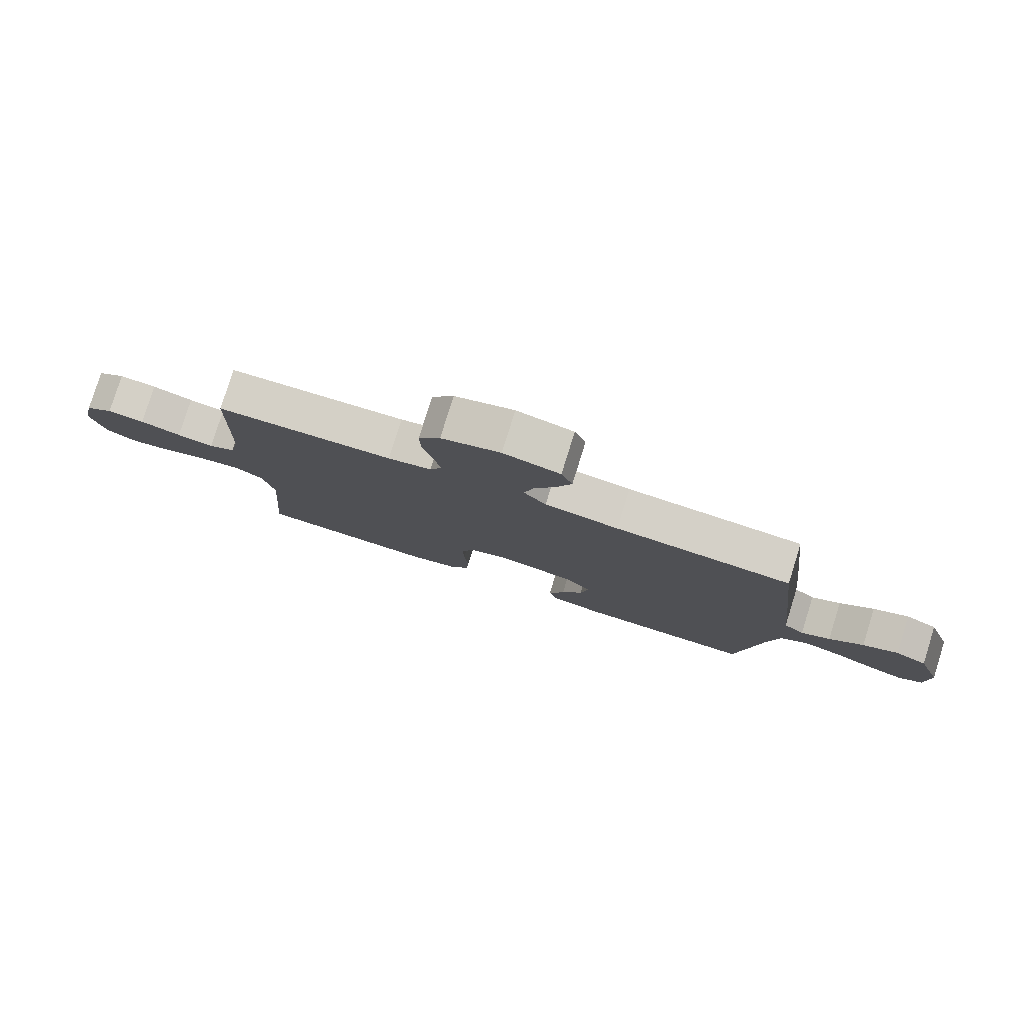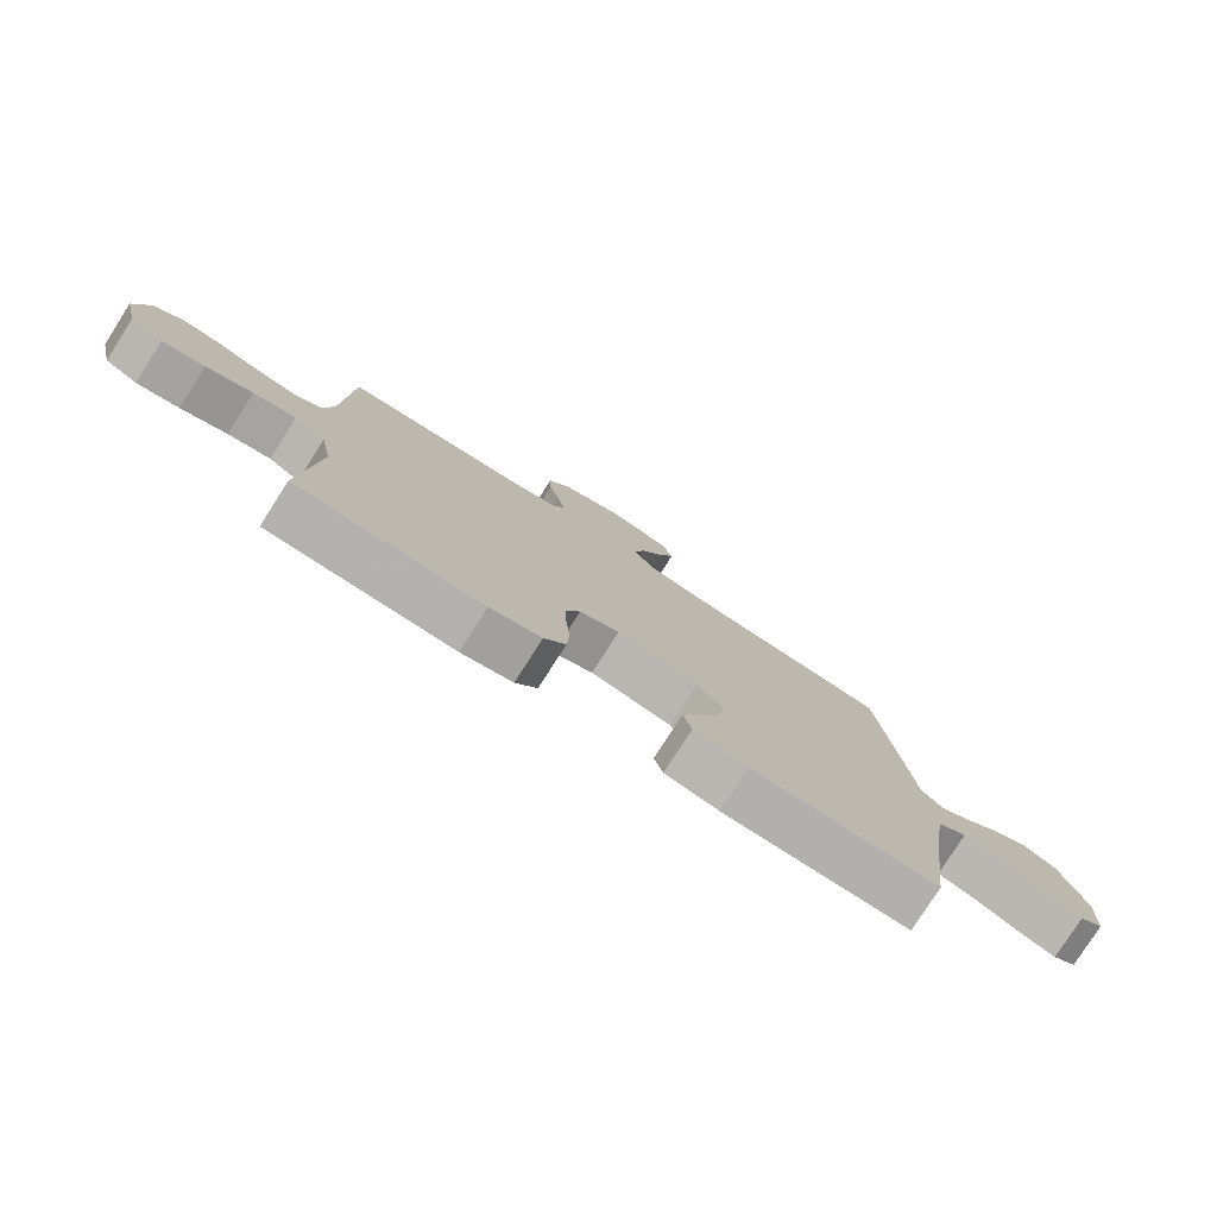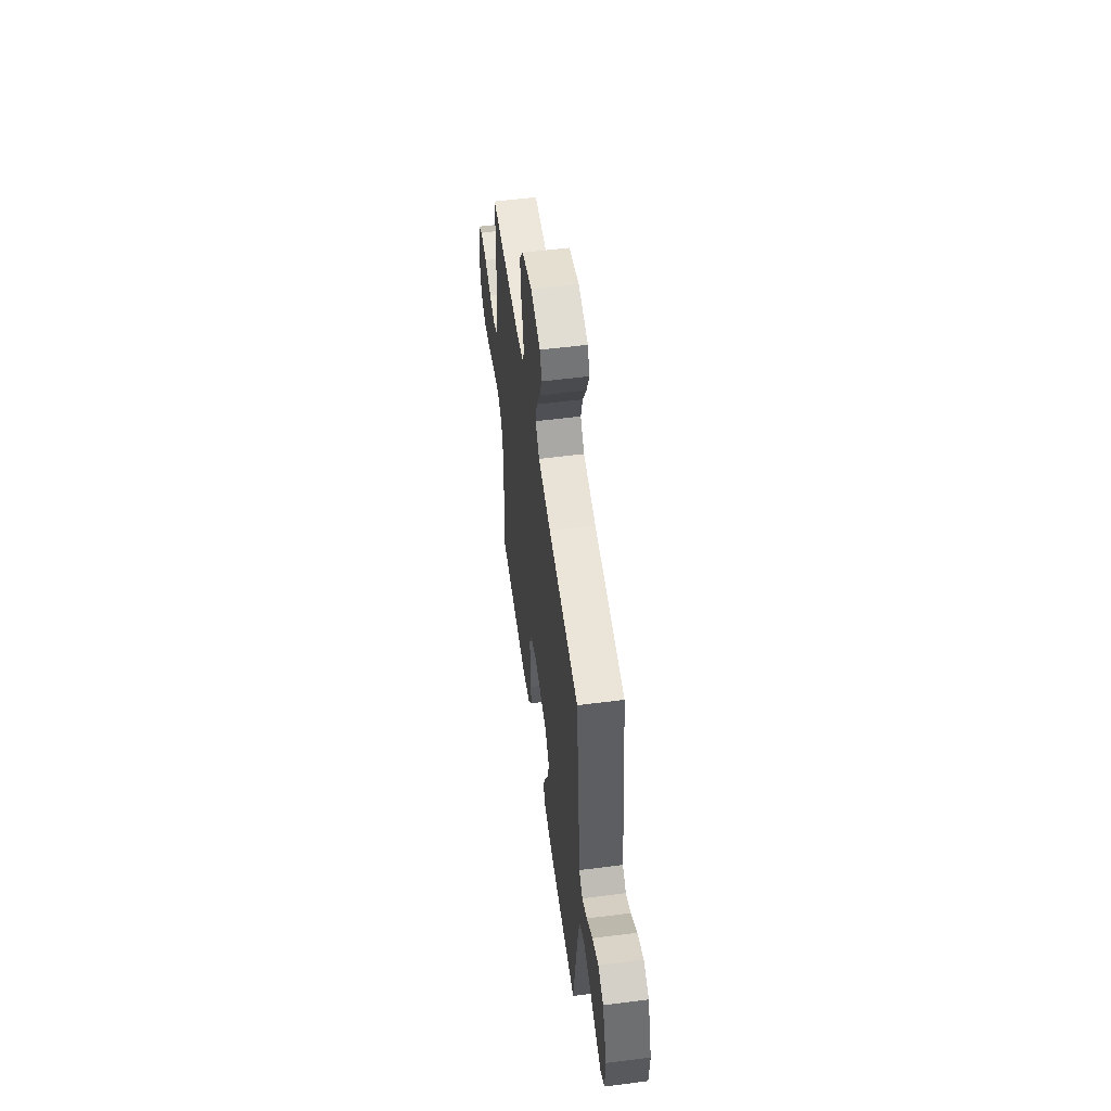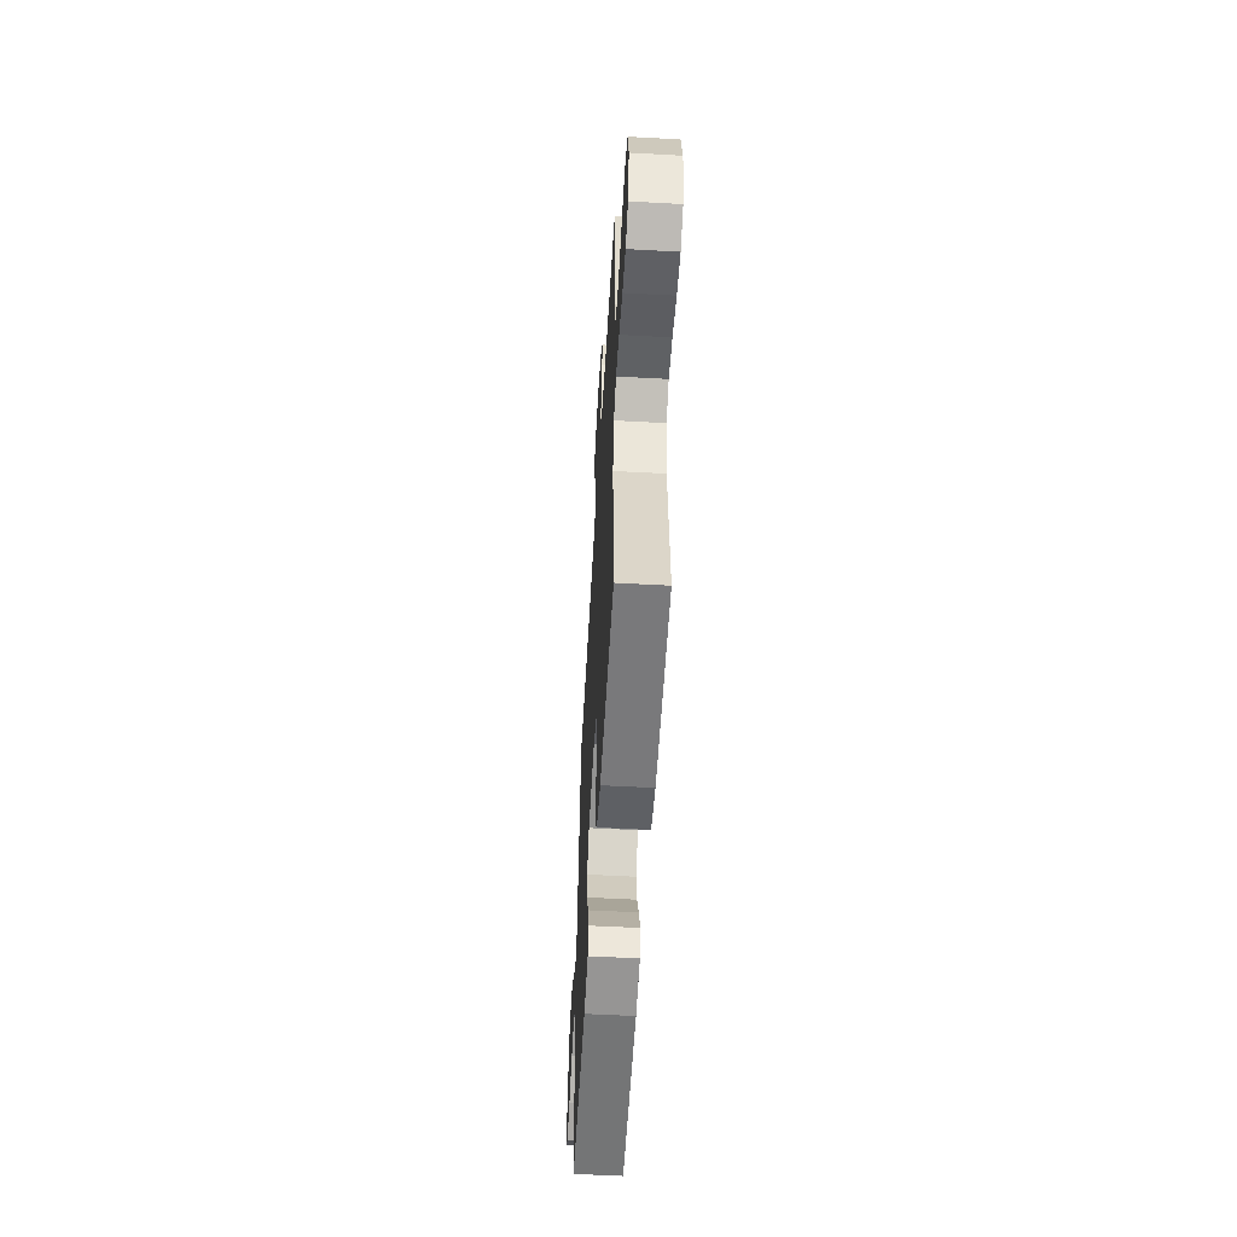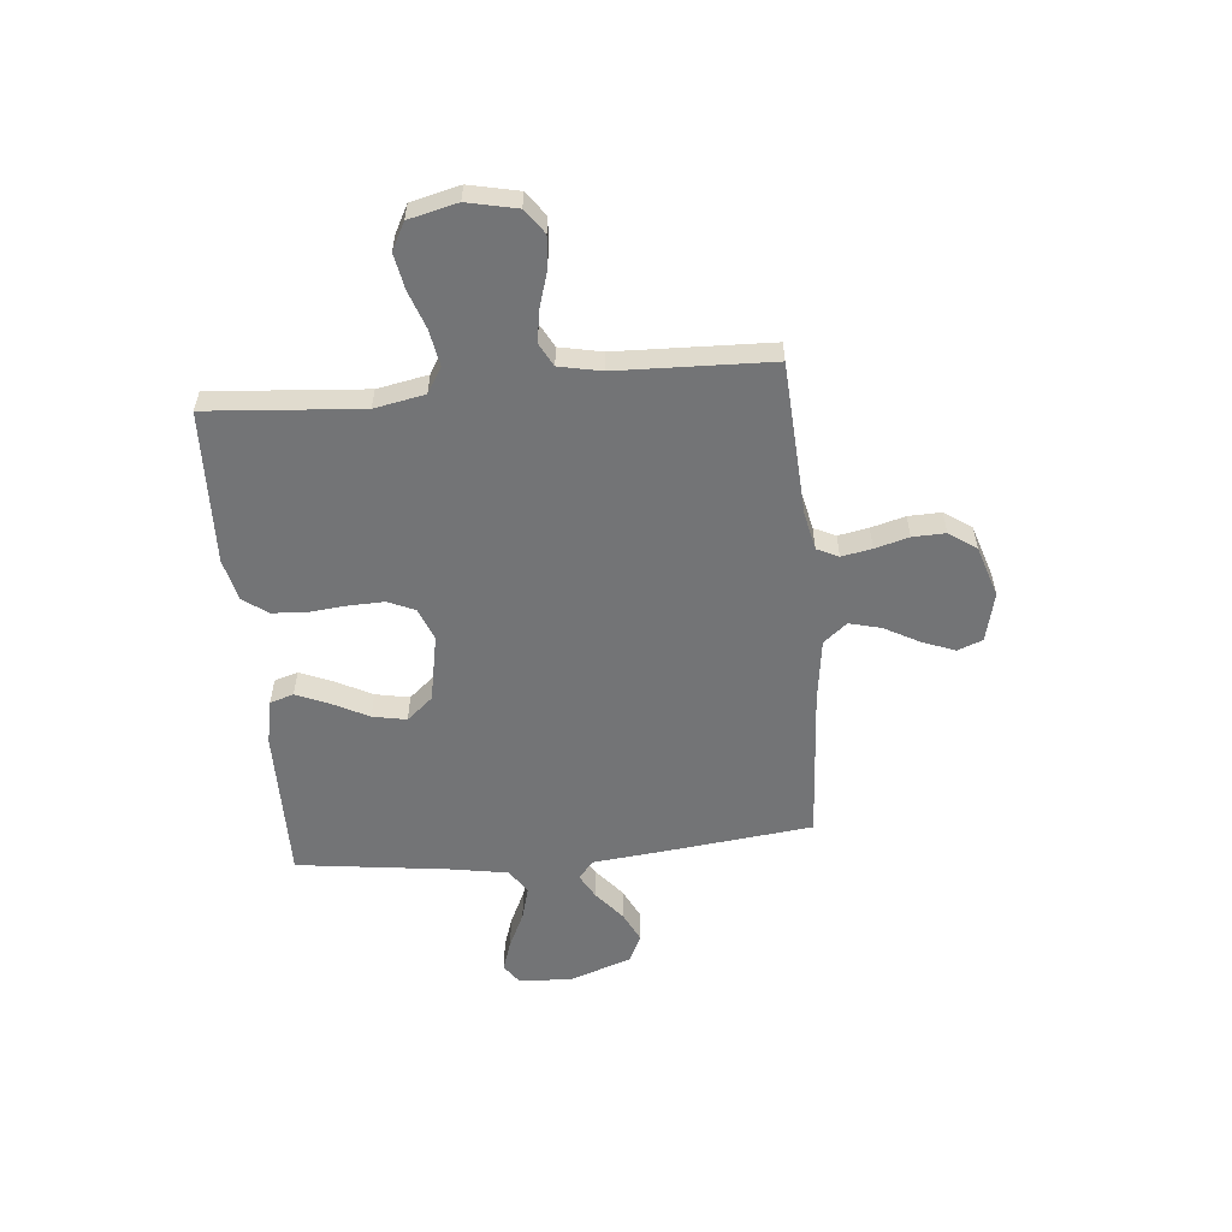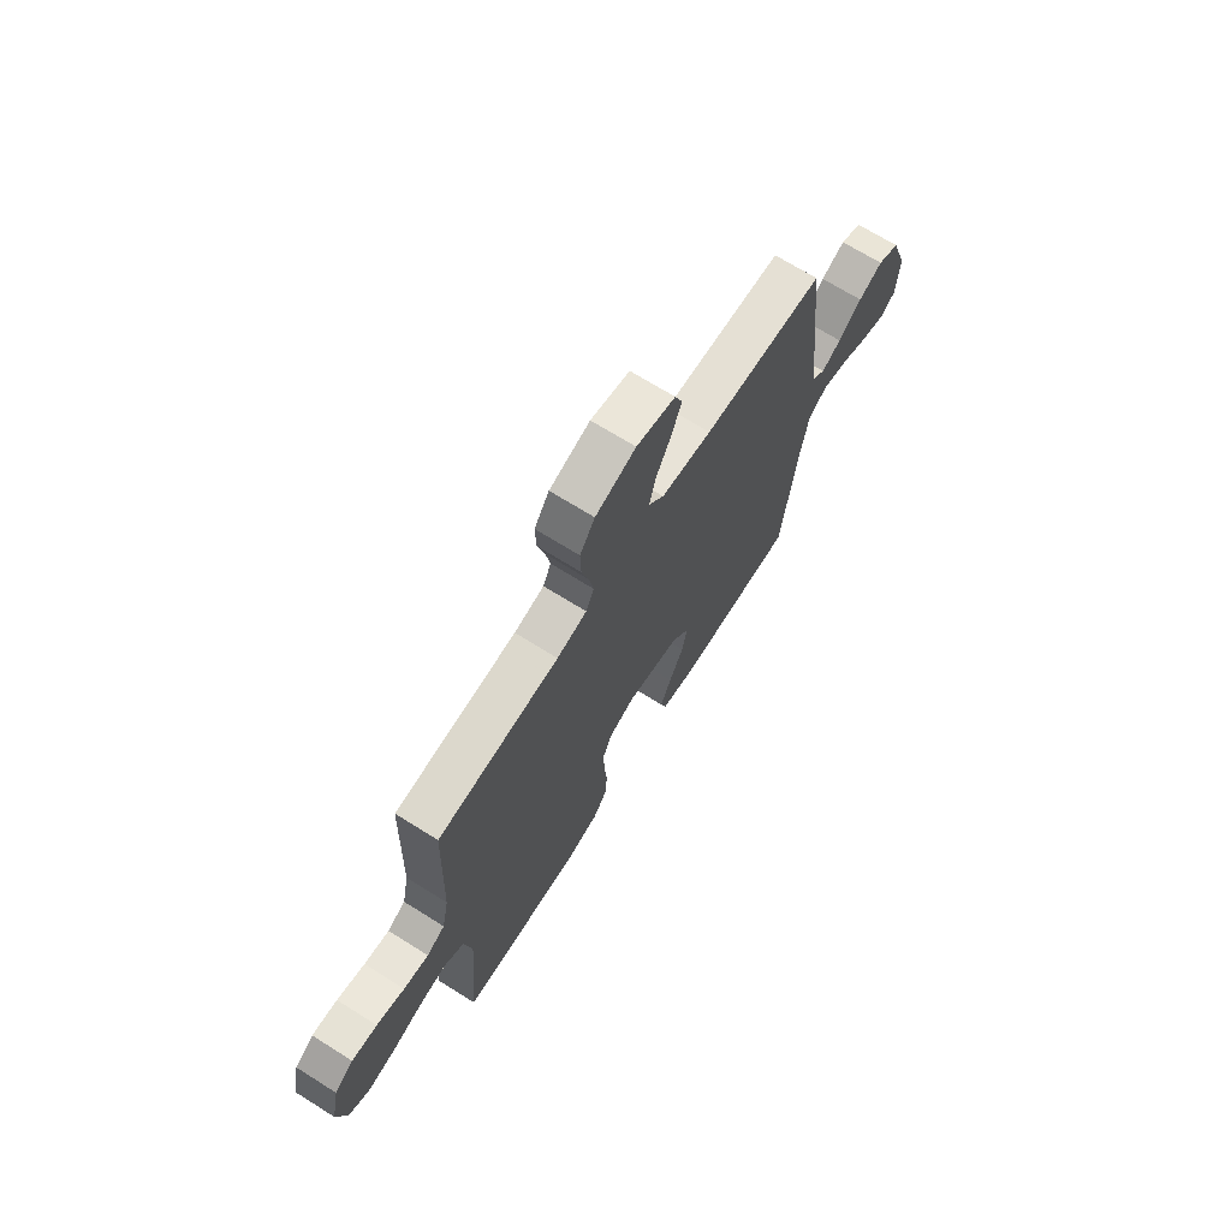
<metadata>
{"format":"obj","ext":"obj","renderer":"f3d","projection":"perspective","resolution":1024,"background":"white","views":[{"elev":79.7,"azim":17.4,"up":"+Z"},{"elev":-78.5,"azim":-32.6,"up":"+Z"},{"elev":55.3,"azim":82.3,"up":"+Z"},{"elev":-55.8,"azim":-93.3,"up":"+Z"},{"elev":-56.1,"azim":-84.6,"up":"+Y"},{"elev":69.5,"azim":-57.9,"up":"+Z"}]}
</metadata>
<code>
v 0.5 0.07 -0.5
v 0.2 0.07 -0.497
v 0.113 0.07 -0.479
v 0.099 0.07 -0.433
v 0.126 0.07 -0.369
v 0.162 0.07 -0.299
v 0.175 0.07 -0.233
v 0.131 0.07 -0.182
v 0 0.07 -0.157
v -0.064 0.07 -0.182
v -0.087 0.07 -0.234
v -0.085 0.07 -0.303
v -0.078 0.07 -0.377
v -0.082 0.07 -0.443
v -0.117 0.07 -0.492
v -0.2 0.07 -0.511
v -0.5 0.07 -0.5
v -0.476 0.07 -0.2
v -0.495 0.07 -0.102
v -0.545 0.07 -0.072
v -0.614 0.07 -0.084
v -0.689 0.07 -0.11
v -0.758 0.07 -0.123
v -0.811 0.07 -0.095
v -0.834 0.07 0
v -0.813 0.07 0.096
v -0.766 0.07 0.13
v -0.703 0.07 0.124
v -0.634 0.07 0.103
v -0.572 0.07 0.093
v -0.527 0.07 0.117
v -0.51 0.07 0.2
v -0.5 0.07 0.5
v -0.2 0.07 0.517
v -0.126 0.07 0.533
v -0.106 0.07 0.575
v -0.117 0.07 0.634
v -0.135 0.07 0.7
v -0.137 0.07 0.764
v -0.1 0.07 0.817
v 0 0.07 0.849
v 0.096 0.07 0.826
v 0.115 0.07 0.777
v 0.09 0.07 0.713
v 0.053 0.07 0.645
v 0.037 0.07 0.583
v 0.075 0.07 0.537
v 0.2 0.07 0.52
v 0.5 0.07 0.5
v 0.534 0.07 0.2
v 0.547 0.07 0.073
v 0.582 0.07 0.043
v 0.631 0.07 0.07
v 0.689 0.07 0.118
v 0.749 0.07 0.147
v 0.803 0.07 0.121
v 0.845 0.07 0
v 0.84 0.07 -0.104
v 0.801 0.07 -0.131
v 0.741 0.07 -0.111
v 0.671 0.07 -0.078
v 0.606 0.07 -0.06
v 0.558 0.07 -0.091
v 0.539 0.07 -0.2
v 0.5 0 -0.5
v 0.2 0 -0.497
v 0.113 0 -0.479
v 0.099 0 -0.433
v 0.126 0 -0.369
v 0.162 0 -0.299
v 0.175 0 -0.233
v 0.131 0 -0.182
v 0 0 -0.157
v -0.064 0 -0.182
v -0.087 0 -0.234
v -0.085 0 -0.303
v -0.078 0 -0.377
v -0.082 0 -0.443
v -0.117 0 -0.492
v -0.2 0 -0.511
v -0.5 0 -0.5
v -0.476 0 -0.2
v -0.495 0 -0.102
v -0.545 0 -0.072
v -0.614 0 -0.084
v -0.689 0 -0.11
v -0.758 0 -0.123
v -0.811 0 -0.095
v -0.834 0 0
v -0.813 0 0.096
v -0.766 0 0.13
v -0.703 0 0.124
v -0.634 0 0.103
v -0.572 0 0.093
v -0.527 0 0.117
v -0.51 0 0.2
v -0.5 0 0.5
v -0.2 0 0.517
v -0.126 0 0.533
v -0.106 0 0.575
v -0.117 0 0.634
v -0.135 0 0.7
v -0.137 0 0.764
v -0.1 0 0.817
v 0 0 0.849
v 0.096 0 0.826
v 0.115 0 0.777
v 0.09 0 0.713
v 0.053 0 0.645
v 0.037 0 0.583
v 0.075 0 0.537
v 0.2 0 0.52
v 0.5 0 0.5
v 0.534 0 0.2
v 0.547 0 0.073
v 0.582 0 0.043
v 0.631 0 0.07
v 0.689 0 0.118
v 0.749 0 0.147
v 0.803 0 0.121
v 0.845 0 0
v 0.84 0 -0.104
v 0.801 0 -0.131
v 0.741 0 -0.111
v 0.671 0 -0.078
v 0.606 0 -0.06
v 0.558 0 -0.091
v 0.539 0 -0.2
f 58 59 60 61
f 58 61 62
f 57 58 62
f 56 57 62
f 53 54 55 56
f 52 53 56 62
f 51 52 62 63
f 48 49 50 51
f 47 48 51 63
f 42 43 44 45
f 42 45 46
f 41 42 46
f 40 41 46
f 37 38 39 40
f 36 37 40 46
f 35 36 46 47
f 32 33 34
f 31 32 34 35
f 26 27 28 29
f 26 29 30
f 25 26 30
f 24 25 30
f 21 22 23 24
f 20 21 24 30
f 19 20 30 31
f 15 16 17 18
f 12 13 14 15
f 11 12 15 18
f 10 11 18 19
f 3 4 5 6
f 1 2 3 6
f 64 1 6 7
f 63 64 7 8
f 47 63 8 9
f 19 31 35 47
f 9 10 19 47
f 125 124 123 122
f 126 125 122
f 126 122 121
f 126 121 120
f 120 119 118 117
f 126 120 117 116
f 127 126 116 115
f 115 114 113 112
f 127 115 112 111
f 109 108 107 106
f 110 109 106
f 110 106 105
f 110 105 104
f 104 103 102 101
f 110 104 101 100
f 111 110 100 99
f 98 97 96
f 99 98 96 95
f 93 92 91 90
f 94 93 90
f 94 90 89
f 94 89 88
f 88 87 86 85
f 94 88 85 84
f 95 94 84 83
f 82 81 80 79
f 79 78 77 76
f 82 79 76 75
f 83 82 75 74
f 70 69 68 67
f 70 67 66 65
f 71 70 65 128
f 72 71 128 127
f 73 72 127 111
f 111 99 95 83
f 111 83 74 73
f 1 65 66 2
f 2 66 67 3
f 3 67 68 4
f 4 68 69 5
f 5 69 70 6
f 6 70 71 7
f 7 71 72 8
f 8 72 73 9
f 9 73 74 10
f 10 74 75 11
f 11 75 76 12
f 12 76 77 13
f 13 77 78 14
f 14 78 79 15
f 15 79 80 16
f 16 80 81 17
f 17 81 82 18
f 18 82 83 19
f 19 83 84 20
f 20 84 85 21
f 21 85 86 22
f 22 86 87 23
f 23 87 88 24
f 24 88 89 25
f 25 89 90 26
f 26 90 91 27
f 27 91 92 28
f 28 92 93 29
f 29 93 94 30
f 30 94 95 31
f 31 95 96 32
f 32 96 97 33
f 33 97 98 34
f 34 98 99 35
f 35 99 100 36
f 36 100 101 37
f 37 101 102 38
f 38 102 103 39
f 39 103 104 40
f 40 104 105 41
f 41 105 106 42
f 42 106 107 43
f 43 107 108 44
f 44 108 109 45
f 45 109 110 46
f 46 110 111 47
f 47 111 112 48
f 48 112 113 49
f 49 113 114 50
f 50 114 115 51
f 51 115 116 52
f 52 116 117 53
f 53 117 118 54
f 54 118 119 55
f 55 119 120 56
f 56 120 121 57
f 57 121 122 58
f 58 122 123 59
f 59 123 124 60
f 60 124 125 61
f 61 125 126 62
f 62 126 127 63
f 63 127 128 64
f 64 128 65 1

</code>
